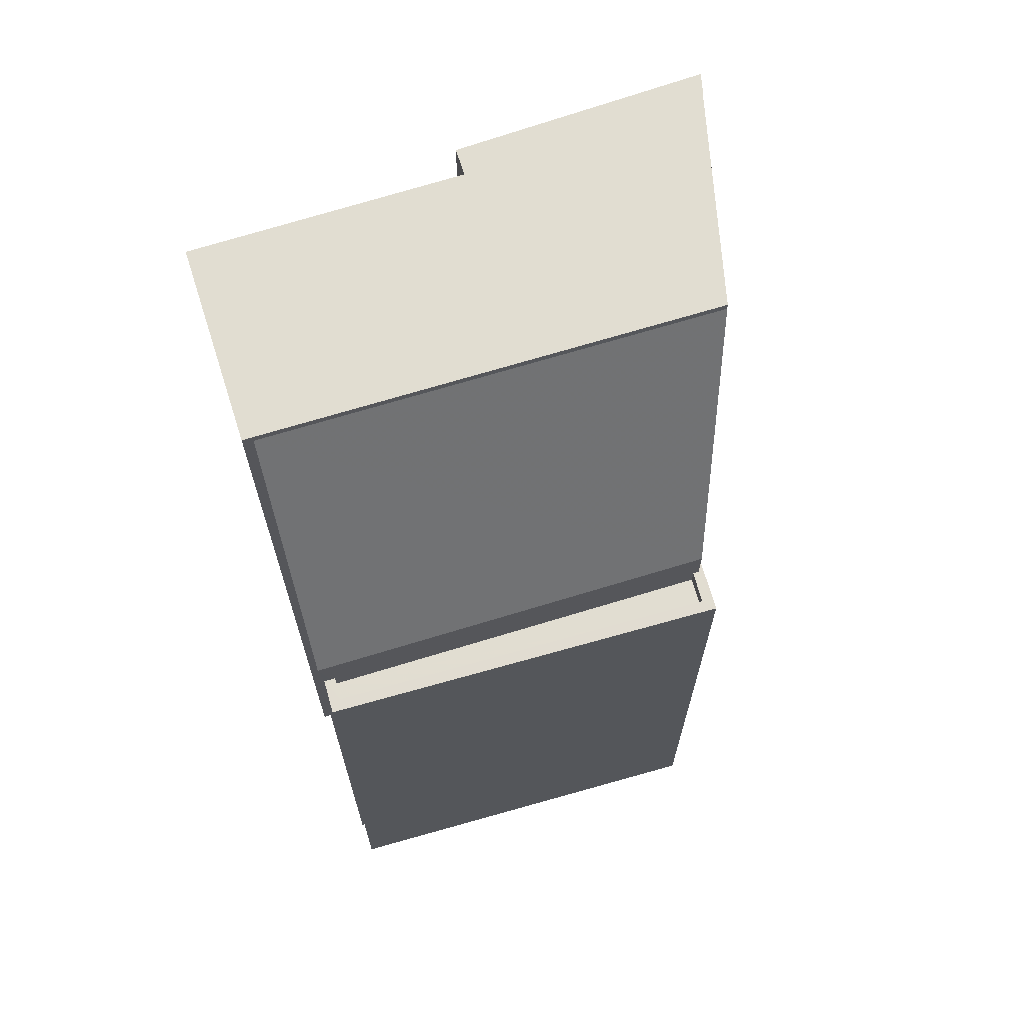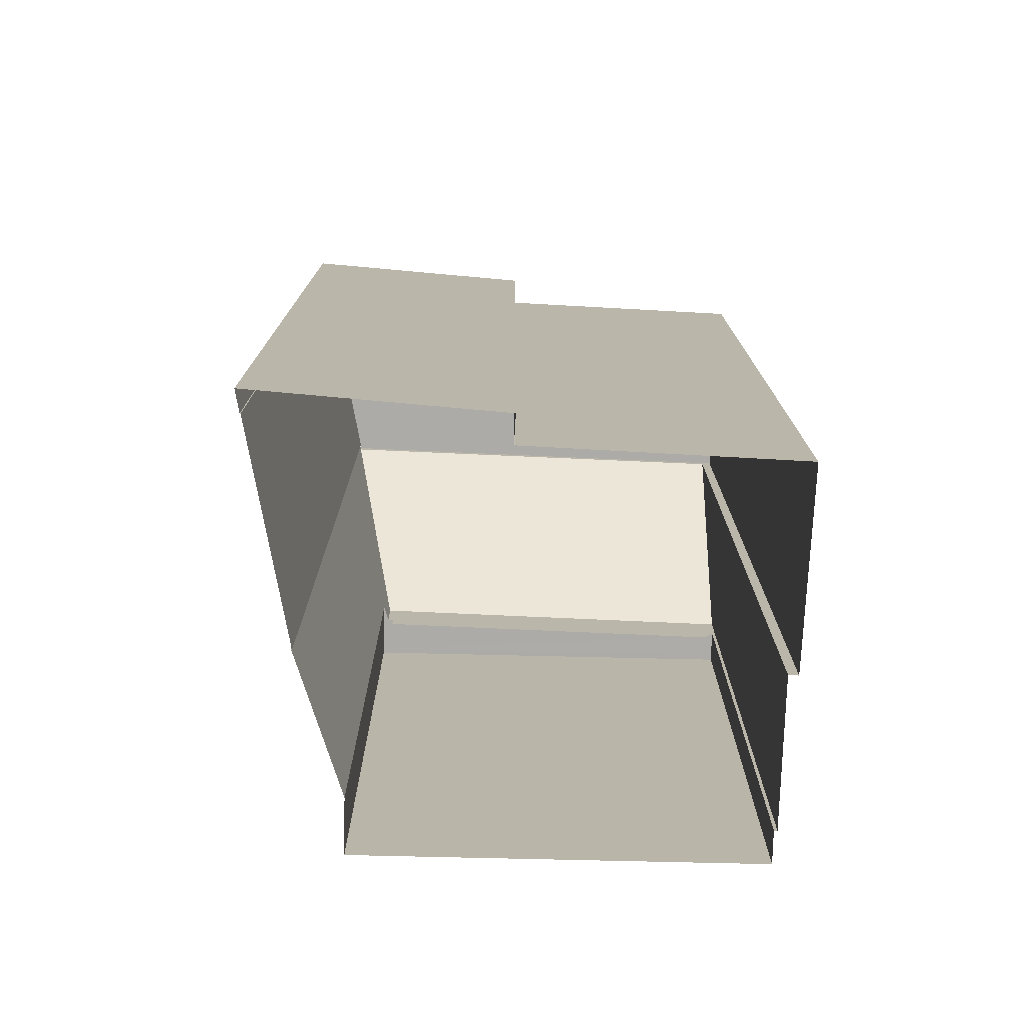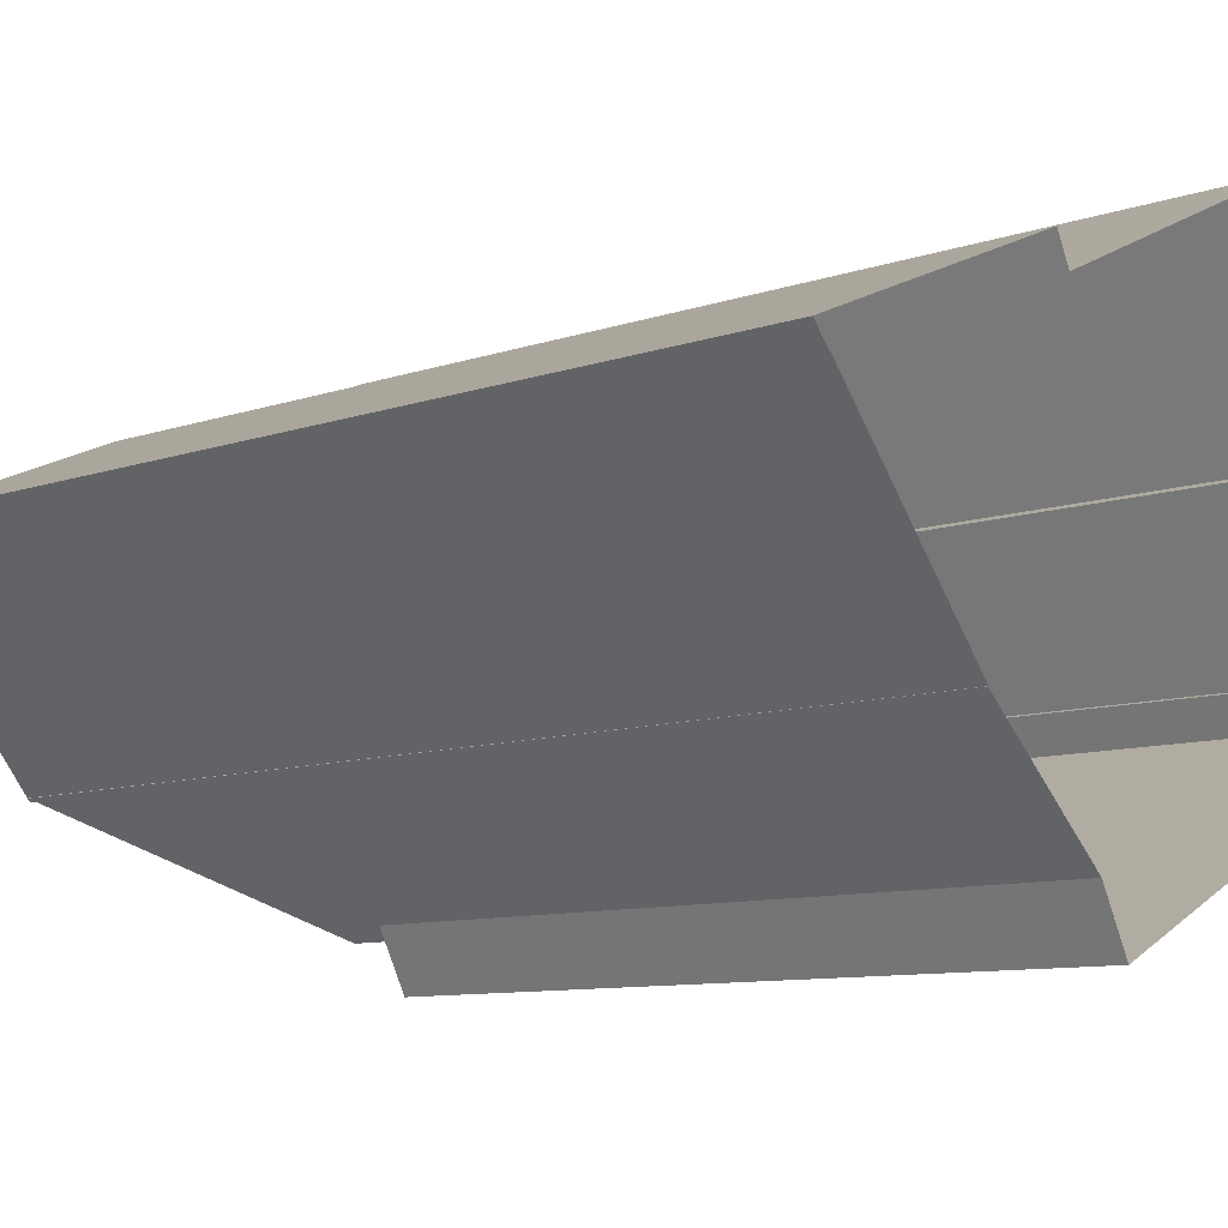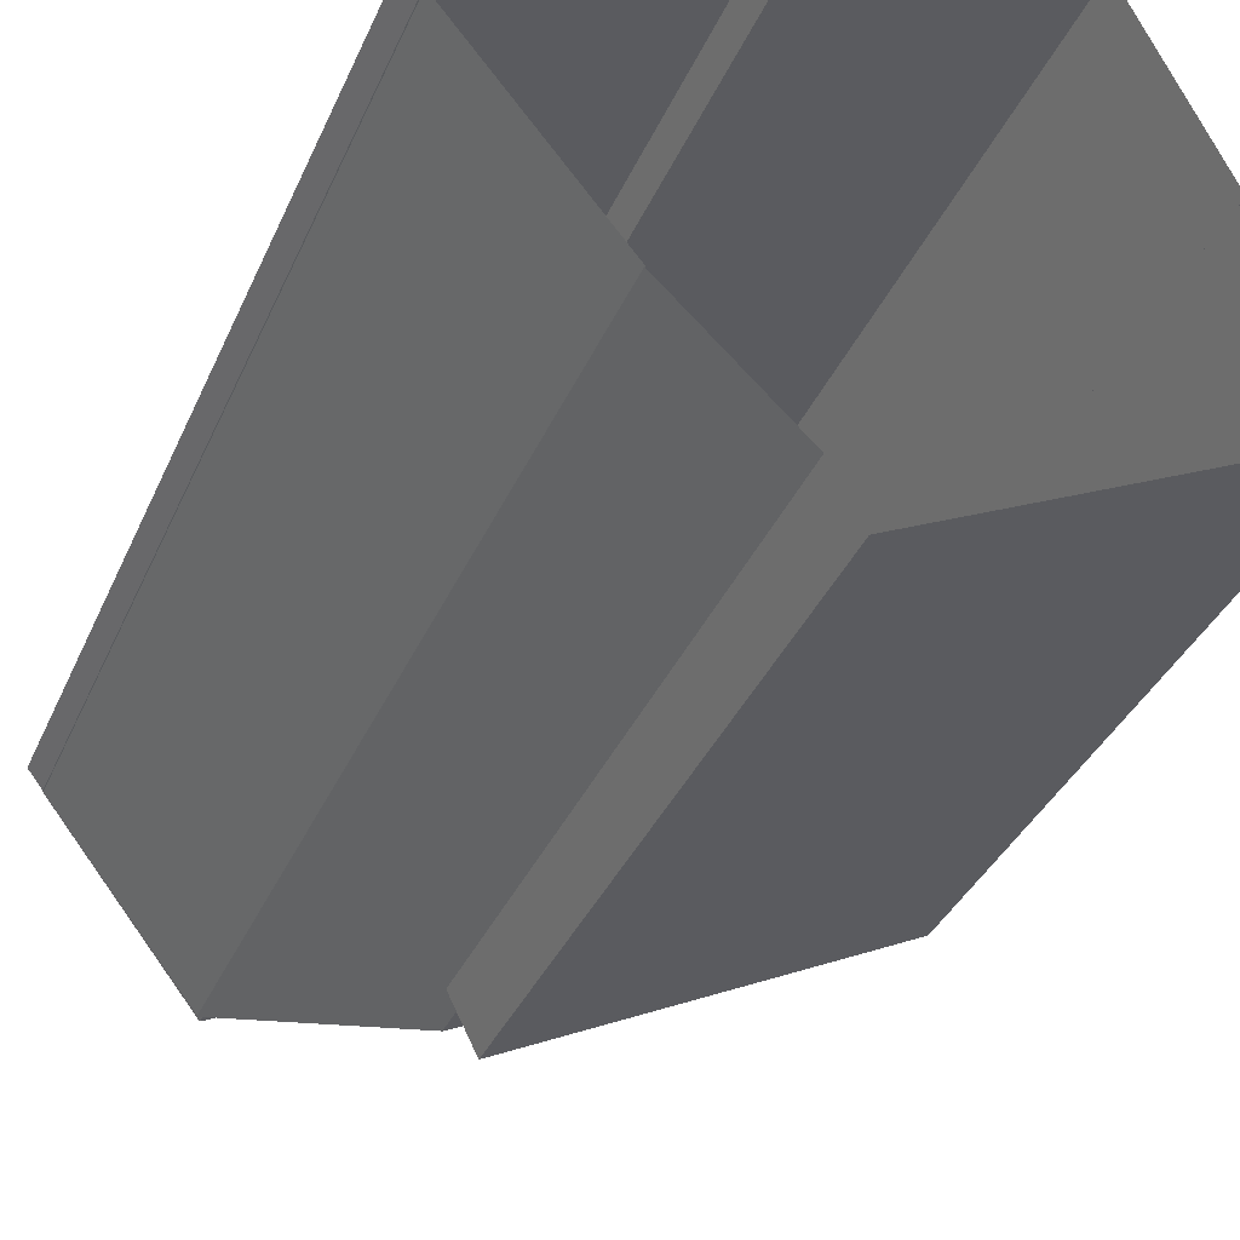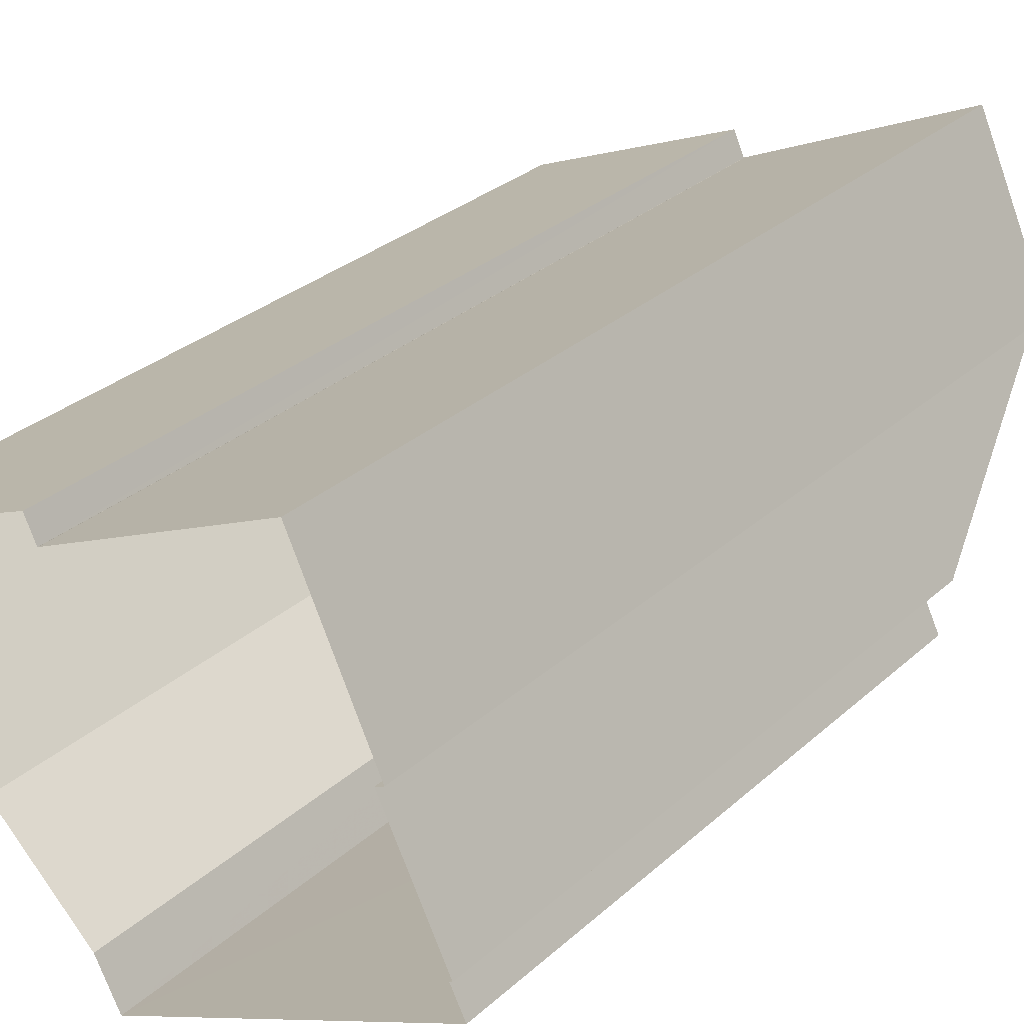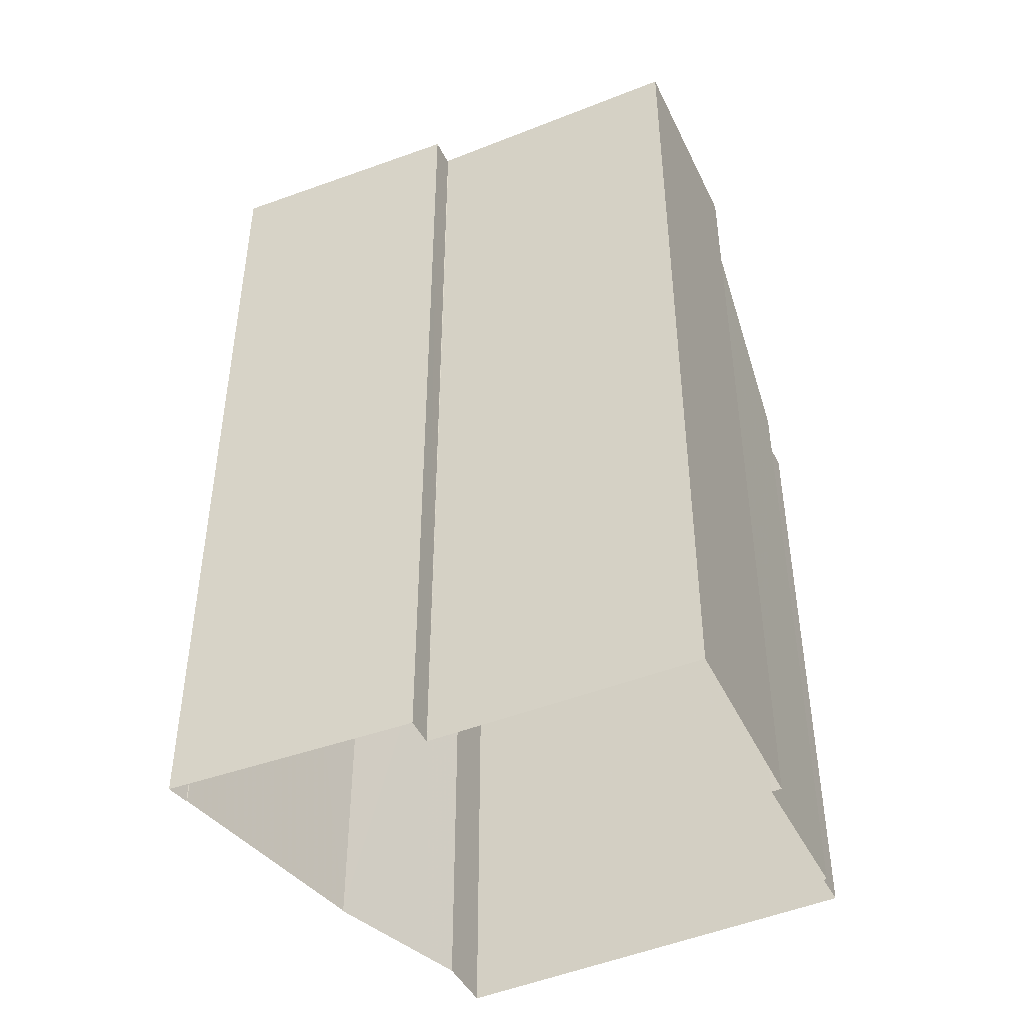
<metadata>
{"format":"obj","ext":"obj","renderer":"f3d","projection":"perspective","resolution":1024,"background":"white","views":[{"elev":68.9,"azim":-42.7,"up":"+Z"},{"elev":-76.5,"azim":151.8,"up":"+Z"},{"elev":-9.0,"azim":133.6,"up":"+Y"},{"elev":-36.6,"azim":158.2,"up":"+Y"},{"elev":30.3,"azim":-141.7,"up":"+Y"},{"elev":-45.9,"azim":179.5,"up":"+Z"}]}
</metadata>
<code>
v -1.222e+04 -3.495e+04 29.17
v -1.223e+04 -3.496e+04 29.17
v -1.223e+04 -3.496e+04 47.42
v -1.222e+04 -3.495e+04 53.76
v -1.221e+04 -3.496e+04 29.17
v -1.221e+04 -3.496e+04 53.92
v -1.221e+04 -3.496e+04 29.17
v -1.221e+04 -3.496e+04 53.92
v -1.222e+04 -3.496e+04 47.42
v -1.222e+04 -3.496e+04 46.37
v -1.222e+04 -3.496e+04 46.37
v -1.222e+04 -3.496e+04 29.17
v -1.223e+04 -3.496e+04 46.37
v -1.223e+04 -3.496e+04 46.37
v -1.223e+04 -3.496e+04 45.87
v -1.222e+04 -3.496e+04 46.37
v -1.222e+04 -3.496e+04 45.87
v -1.223e+04 -3.496e+04 29.17
v -1.221e+04 -3.495e+04 53.91
v -1.221e+04 -3.495e+04 53.98
v -1.221e+04 -3.495e+04 53.91
v -1.221e+04 -3.495e+04 29.17
v -1.221e+04 -3.496e+04 53.98
v -1.221e+04 -3.496e+04 53.76
v -1.222e+04 -3.495e+04 53.98
v -1.222e+04 -3.495e+04 29.17
v -1.222e+04 -3.495e+04 29.17
v -1.222e+04 -3.495e+04 53.98
v -1.221e+04 -3.495e+04 53.91
v -1.221e+04 -3.495e+04 29.17
v -1.222e+04 -3.495e+04 29.17
v -1.222e+04 -3.495e+04 53.98
v -1.221e+04 -3.495e+04 53.91
v -1.221e+04 -3.495e+04 29.17
v -1.221e+04 -3.495e+04 29.17
v -1.221e+04 -3.495e+04 53.91
v -1.221e+04 -3.495e+04 53.91
v -1.221e+04 -3.495e+04 29.17
v -1.222e+04 -3.496e+04 46.37
v -1.222e+04 -3.496e+04 29.17
v -1.223e+04 -3.496e+04 46.37
v -1.223e+04 -3.496e+04 29.17
v -1.222e+04 -3.496e+04 45.87
v -1.222e+04 -3.496e+04 46.37
v -1.223e+04 -3.496e+04 46.37
v -1.223e+04 -3.496e+04 45.87
f 31 27 1
f 18 2 1
f 1 27 26
f 34 22 35
f 40 42 18
f 22 30 35
f 5 26 30
f 34 38 22
f 7 12 5
f 40 18 12
f 22 5 30
f 1 12 18
f 12 1 26
f 12 26 5
f 1 2 3
f 4 1 3
f 5 6 7
f 5 8 6
f 9 10 11
f 6 9 11
f 6 11 7
f 11 12 7
f 13 14 15
f 9 3 15
f 10 9 16
f 3 13 15
f 16 15 17
f 16 9 15
f 2 18 13
f 3 2 13
f 19 20 21
f 21 5 22
f 20 23 8
f 8 23 24
f 5 21 8
f 21 20 8
f 25 26 27
f 25 28 26
f 20 29 28
f 28 29 26
f 20 19 29
f 26 29 30
f 25 27 31
f 32 25 31
f 4 23 32
f 4 24 23
f 31 1 4
f 32 31 4
f 33 34 35
f 33 36 34
f 36 37 38
f 34 36 38
f 22 38 37
f 21 22 37
f 30 33 35
f 30 29 33
f 11 39 40
f 12 11 40
f 40 41 42
f 40 39 41
f 13 42 41
f 13 18 42
f 43 44 16
f 17 43 16
f 45 44 43
f 46 45 43
f 14 45 46
f 15 14 46
f 6 24 9
f 3 9 4
f 8 24 6
f 9 24 4
f 25 32 28
f 28 23 20
f 28 32 23
f 21 37 19
f 29 19 33
f 19 36 33
f 37 36 19
f 14 13 45
f 10 39 11
f 13 41 45
f 41 39 44
f 16 44 10
f 45 41 44
f 44 39 10
f 43 17 15
f 46 43 15

</code>
